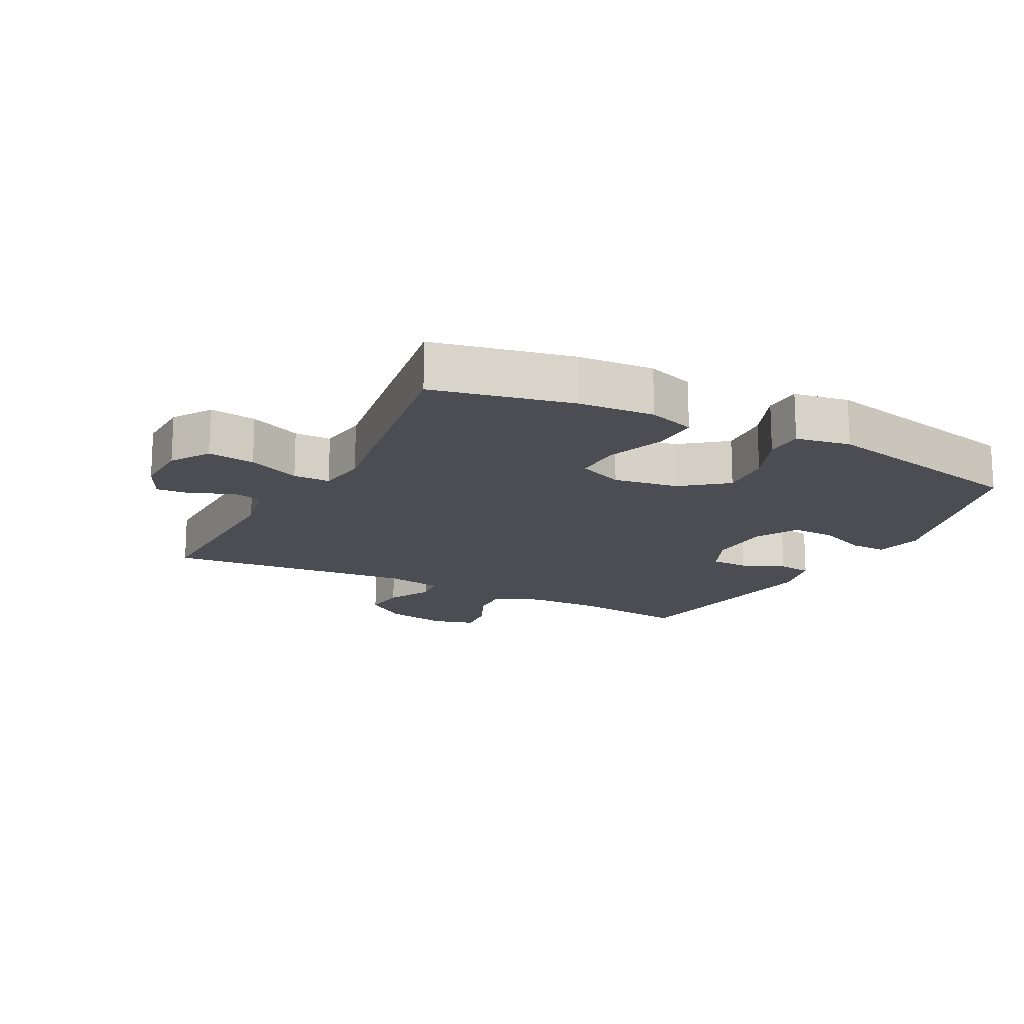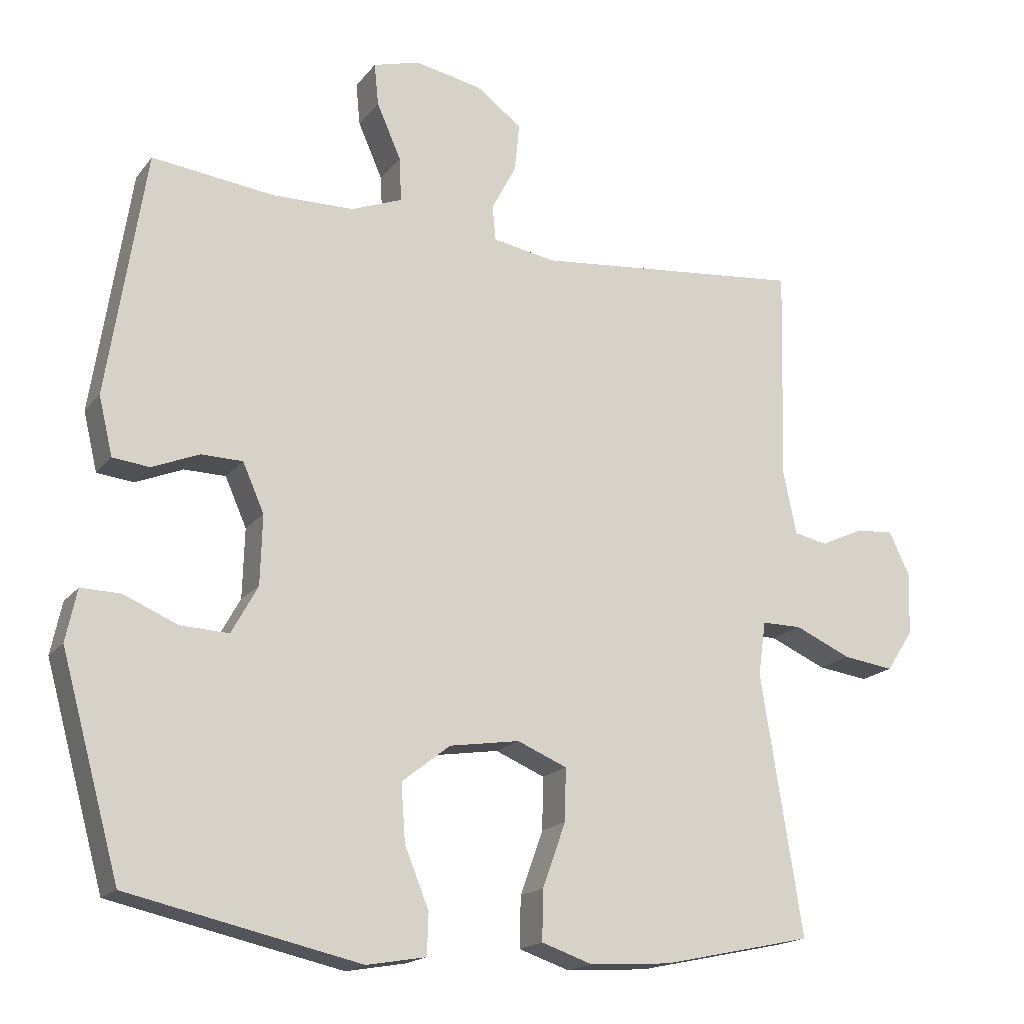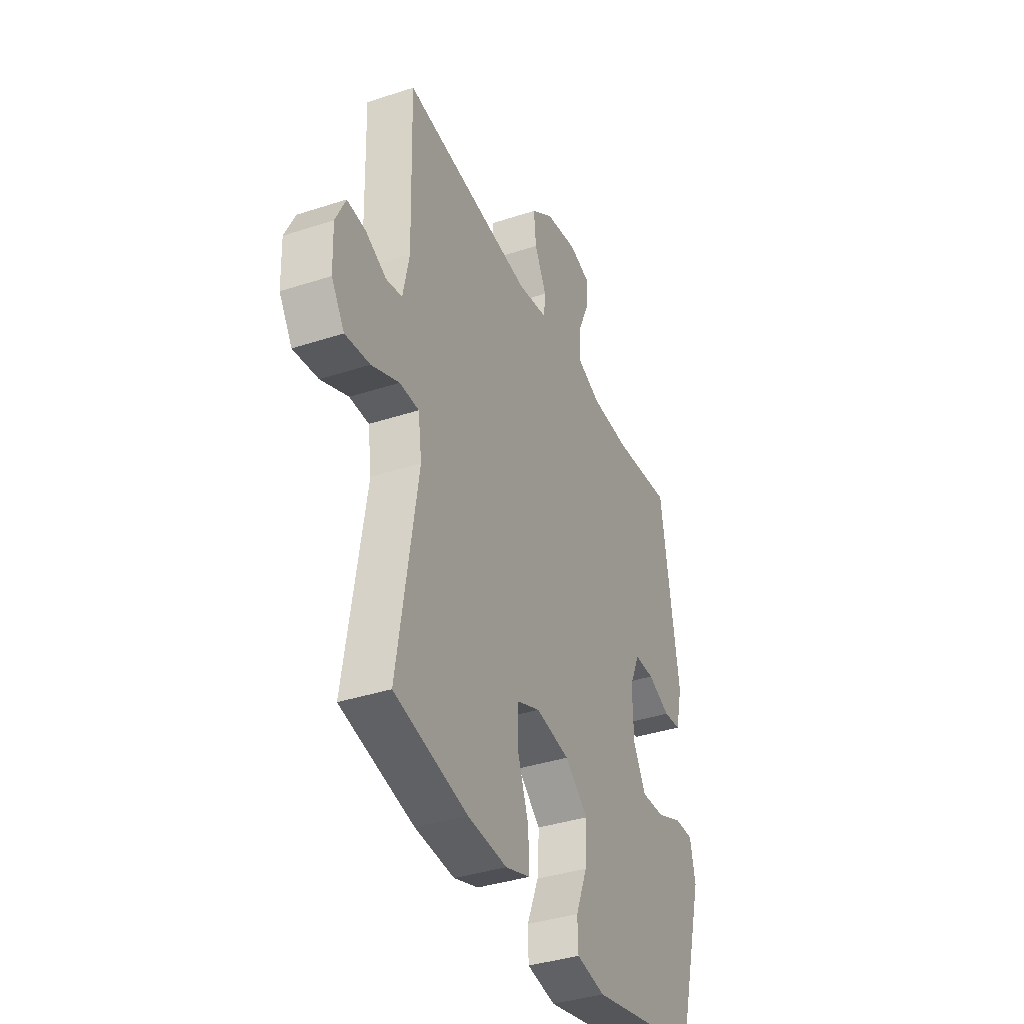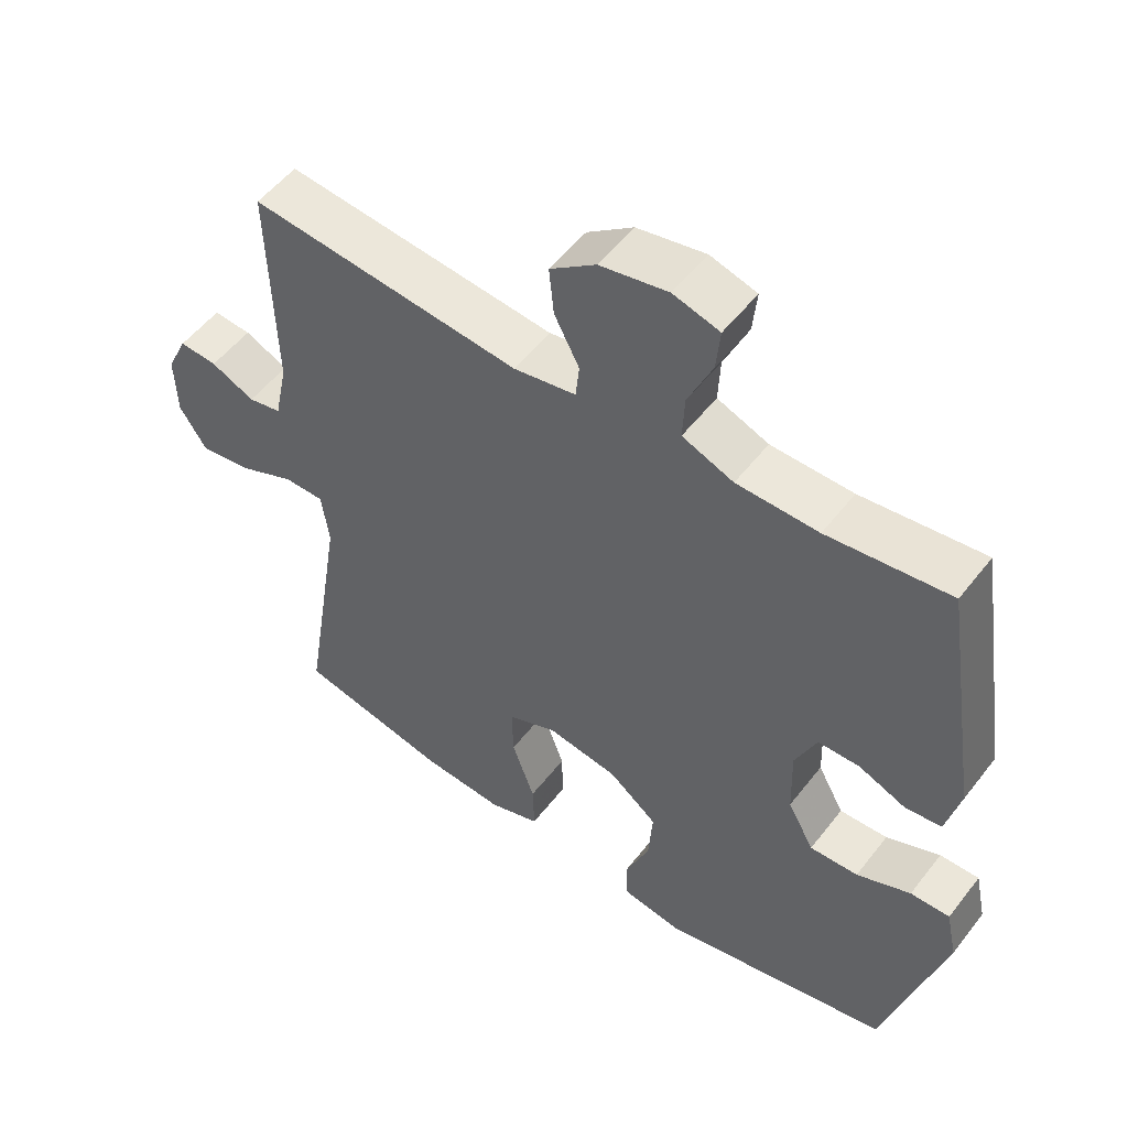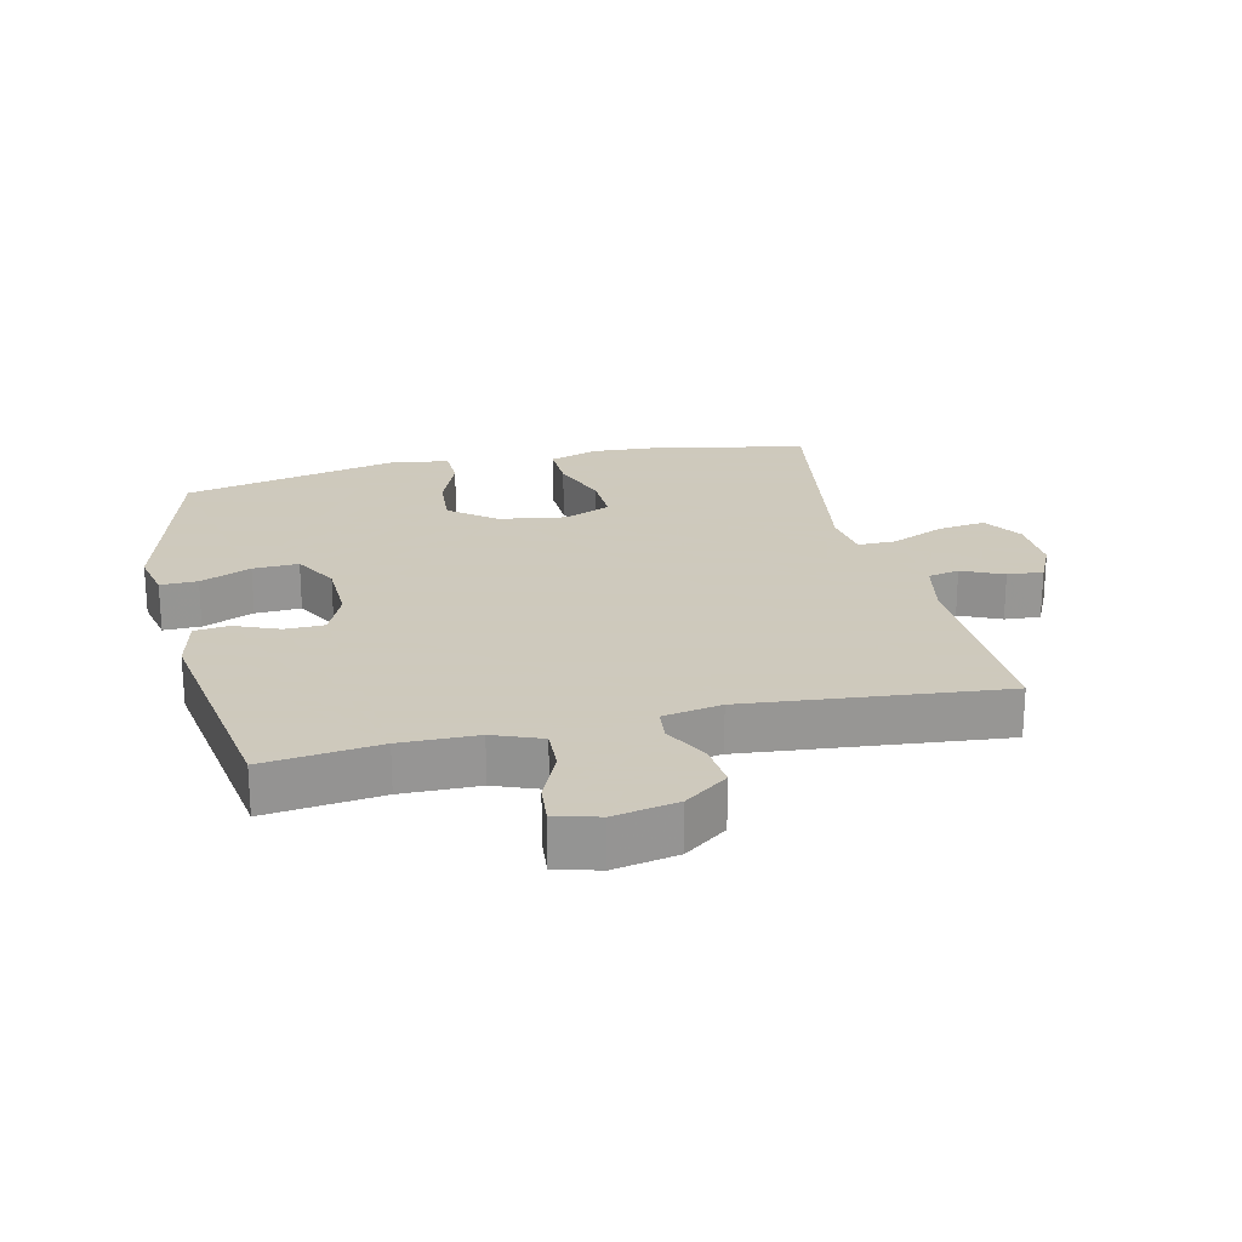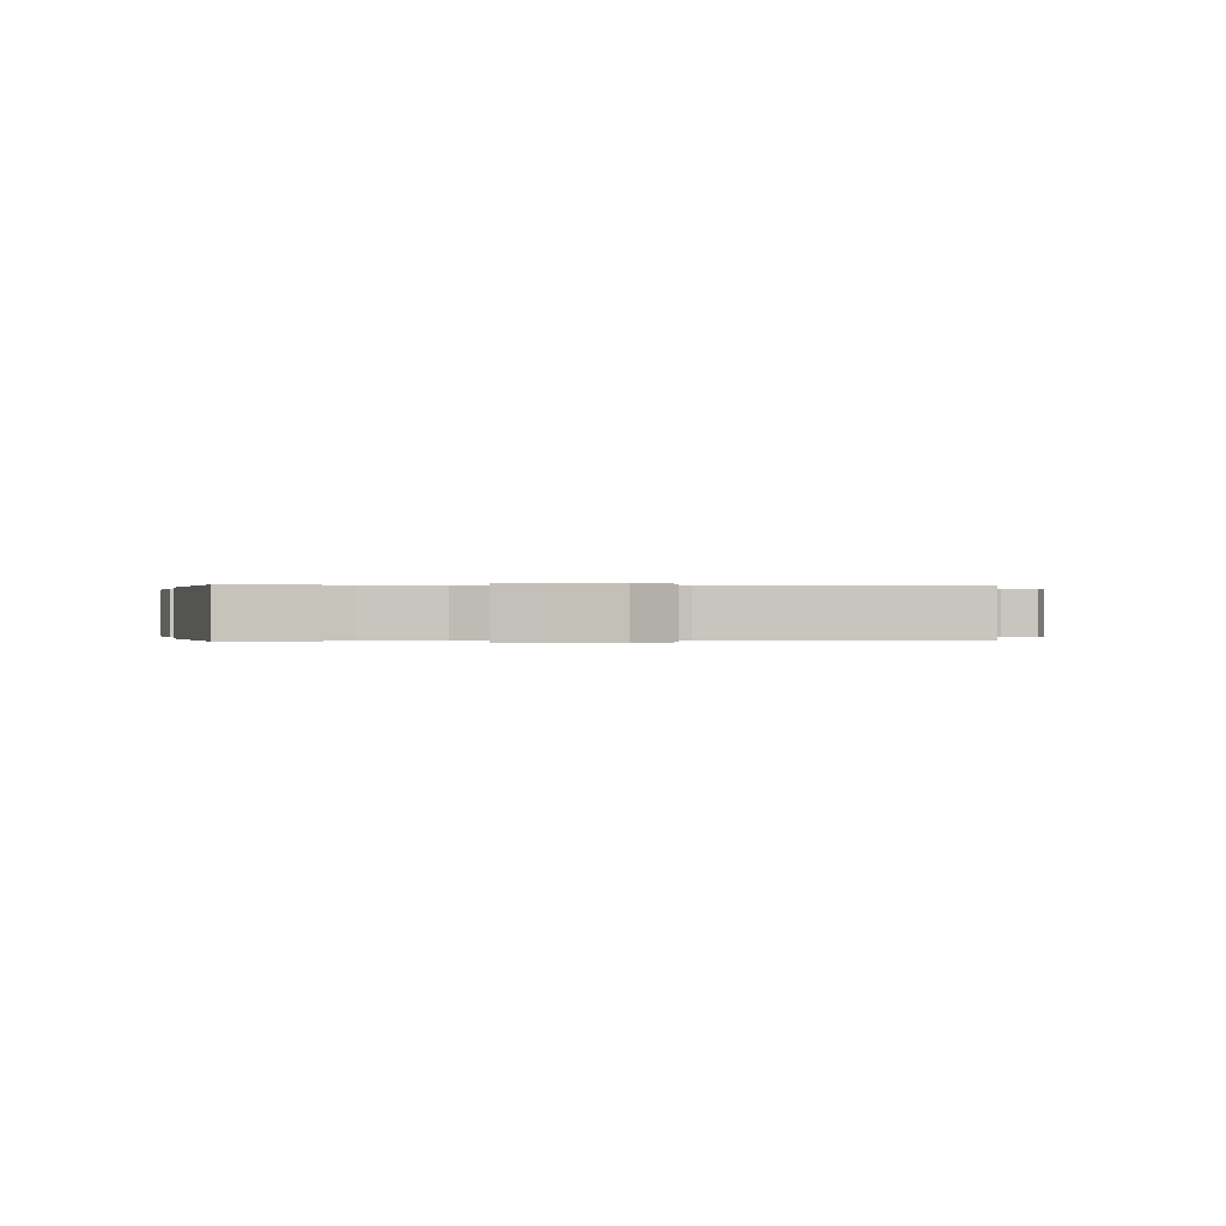
<metadata>
{"format":"obj","ext":"obj","renderer":"f3d","projection":"perspective","resolution":1024,"background":"white","views":[{"elev":-16.4,"azim":152.5,"up":"+Y"},{"elev":-17.6,"azim":-25.5,"up":"+Z"},{"elev":-37.7,"azim":112.7,"up":"+Z"},{"elev":53.0,"azim":-143.2,"up":"+Z"},{"elev":22.6,"azim":-13.1,"up":"+Y"},{"elev":0.0,"azim":-8.2,"up":"+Y"}]}
</metadata>
<code>
v 0.5 0.07 0.5
v 0.492 0.07 0.189
v 0.511 0.07 0.098
v 0.559 0.07 0.088
v 0.622 0.07 0.117
v 0.677 0.07 0.121
v 0.707 0.07 0.058
v 0.704 0.07 -0.032
v 0.665 0.07 -0.092
v 0.591 0.07 -0.082
v 0.509 0.07 -0.046
v 0.451 0.07 -0.046
v 0.44 0.07 -0.124
v 0.5 0.07 -0.5
v 0.281 0.07 -0.547
v 0.163 0.07 -0.555
v 0.089 0.07 -0.53
v 0.091 0.07 -0.457
v 0.124 0.07 -0.365
v 0.126 0.07 -0.289
v 0.054 0.07 -0.259
v -0.048 0.07 -0.275
v -0.118 0.07 -0.33
v -0.112 0.07 -0.413
v -0.077 0.07 -0.499
v -0.079 0.07 -0.559
v -0.165 0.07 -0.574
v -0.5 0.07 -0.5
v -0.585 0.07 -0.193
v -0.569 0.07 -0.118
v -0.512 0.07 -0.119
v -0.434 0.07 -0.152
v -0.364 0.07 -0.155
v -0.326 0.07 -0.086
v -0.323 0.07 0.014
v -0.354 0.07 0.084
v -0.414 0.07 0.085
v -0.482 0.07 0.057
v -0.535 0.07 0.063
v -0.555 0.07 0.147
v -0.5 0.07 0.5
v -0.323 0.07 0.479
v -0.205 0.07 0.481
v -0.131 0.07 0.51
v -0.134 0.07 0.574
v -0.169 0.07 0.653
v -0.175 0.07 0.714
v -0.108 0.07 0.733
v -0.01 0.07 0.714
v 0.056 0.07 0.665
v 0.049 0.07 0.596
v 0.013 0.07 0.527
v 0.018 0.07 0.477
v 0.108 0.07 0.461
v 0.5 0 0.5
v 0.492 0 0.189
v 0.511 0 0.098
v 0.559 0 0.088
v 0.622 0 0.117
v 0.677 0 0.121
v 0.707 0 0.058
v 0.704 0 -0.032
v 0.665 0 -0.092
v 0.591 0 -0.082
v 0.509 0 -0.046
v 0.451 0 -0.046
v 0.44 0 -0.124
v 0.5 0 -0.5
v 0.281 0 -0.547
v 0.163 0 -0.555
v 0.089 0 -0.53
v 0.091 0 -0.457
v 0.124 0 -0.365
v 0.126 0 -0.289
v 0.054 0 -0.259
v -0.048 0 -0.275
v -0.118 0 -0.33
v -0.112 0 -0.413
v -0.077 0 -0.499
v -0.079 0 -0.559
v -0.165 0 -0.574
v -0.5 0 -0.5
v -0.585 0 -0.193
v -0.569 0 -0.118
v -0.512 0 -0.119
v -0.434 0 -0.152
v -0.364 0 -0.155
v -0.326 0 -0.086
v -0.323 0 0.014
v -0.354 0 0.084
v -0.414 0 0.085
v -0.482 0 0.057
v -0.535 0 0.063
v -0.555 0 0.147
v -0.5 0 0.5
v -0.323 0 0.479
v -0.205 0 0.481
v -0.131 0 0.51
v -0.134 0 0.574
v -0.169 0 0.653
v -0.175 0 0.714
v -0.108 0 0.733
v -0.01 0 0.714
v 0.056 0 0.665
v 0.049 0 0.596
v 0.013 0 0.527
v 0.018 0 0.477
v 0.108 0 0.461
f 50 51 52
f 49 50 52
f 48 49 52
f 47 48 52
f 46 47 52
f 45 46 52
f 44 45 52 53
f 43 44 53
f 42 43 53 54
f 40 41 42
f 39 40 42
f 38 39 42
f 37 38 42
f 36 37 42 54
f 30 31 32
f 29 30 32
f 28 29 32
f 27 28 32
f 26 27 32
f 25 26 32
f 24 25 32
f 23 24 32 33
f 22 23 33 34
f 17 18 19
f 16 17 19
f 15 16 19
f 14 15 19
f 13 14 19
f 12 13 19 20
f 9 10 11
f 8 9 11
f 7 8 11
f 6 7 11
f 5 6 11
f 4 5 11
f 3 4 11 12
f 12 20 21
f 3 12 21
f 2 3 21
f 2 21 22
f 1 2 22
f 54 1 22
f 36 54 22
f 35 36 22
f 22 34 35
f 106 105 104
f 106 104 103
f 106 103 102
f 106 102 101
f 106 101 100
f 106 100 99
f 107 106 99 98
f 107 98 97
f 108 107 97 96
f 96 95 94
f 96 94 93
f 96 93 92
f 96 92 91
f 108 96 91 90
f 86 85 84
f 86 84 83
f 86 83 82
f 86 82 81
f 86 81 80
f 86 80 79
f 86 79 78
f 87 86 78 77
f 88 87 77 76
f 73 72 71
f 73 71 70
f 73 70 69
f 73 69 68
f 73 68 67
f 74 73 67 66
f 65 64 63
f 65 63 62
f 65 62 61
f 65 61 60
f 65 60 59
f 65 59 58
f 66 65 58 57
f 75 74 66
f 75 66 57
f 75 57 56
f 76 75 56
f 76 56 55
f 76 55 108
f 76 108 90
f 76 90 89
f 89 88 76
f 1 55 56 2
f 2 56 57 3
f 3 57 58 4
f 4 58 59 5
f 5 59 60 6
f 6 60 61 7
f 7 61 62 8
f 8 62 63 9
f 9 63 64 10
f 10 64 65 11
f 11 65 66 12
f 12 66 67 13
f 13 67 68 14
f 14 68 69 15
f 15 69 70 16
f 16 70 71 17
f 17 71 72 18
f 18 72 73 19
f 19 73 74 20
f 20 74 75 21
f 21 75 76 22
f 22 76 77 23
f 23 77 78 24
f 24 78 79 25
f 25 79 80 26
f 26 80 81 27
f 27 81 82 28
f 28 82 83 29
f 29 83 84 30
f 30 84 85 31
f 31 85 86 32
f 32 86 87 33
f 33 87 88 34
f 34 88 89 35
f 35 89 90 36
f 36 90 91 37
f 37 91 92 38
f 38 92 93 39
f 39 93 94 40
f 40 94 95 41
f 41 95 96 42
f 42 96 97 43
f 43 97 98 44
f 44 98 99 45
f 45 99 100 46
f 46 100 101 47
f 47 101 102 48
f 48 102 103 49
f 49 103 104 50
f 50 104 105 51
f 51 105 106 52
f 52 106 107 53
f 53 107 108 54
f 54 108 55 1

</code>
